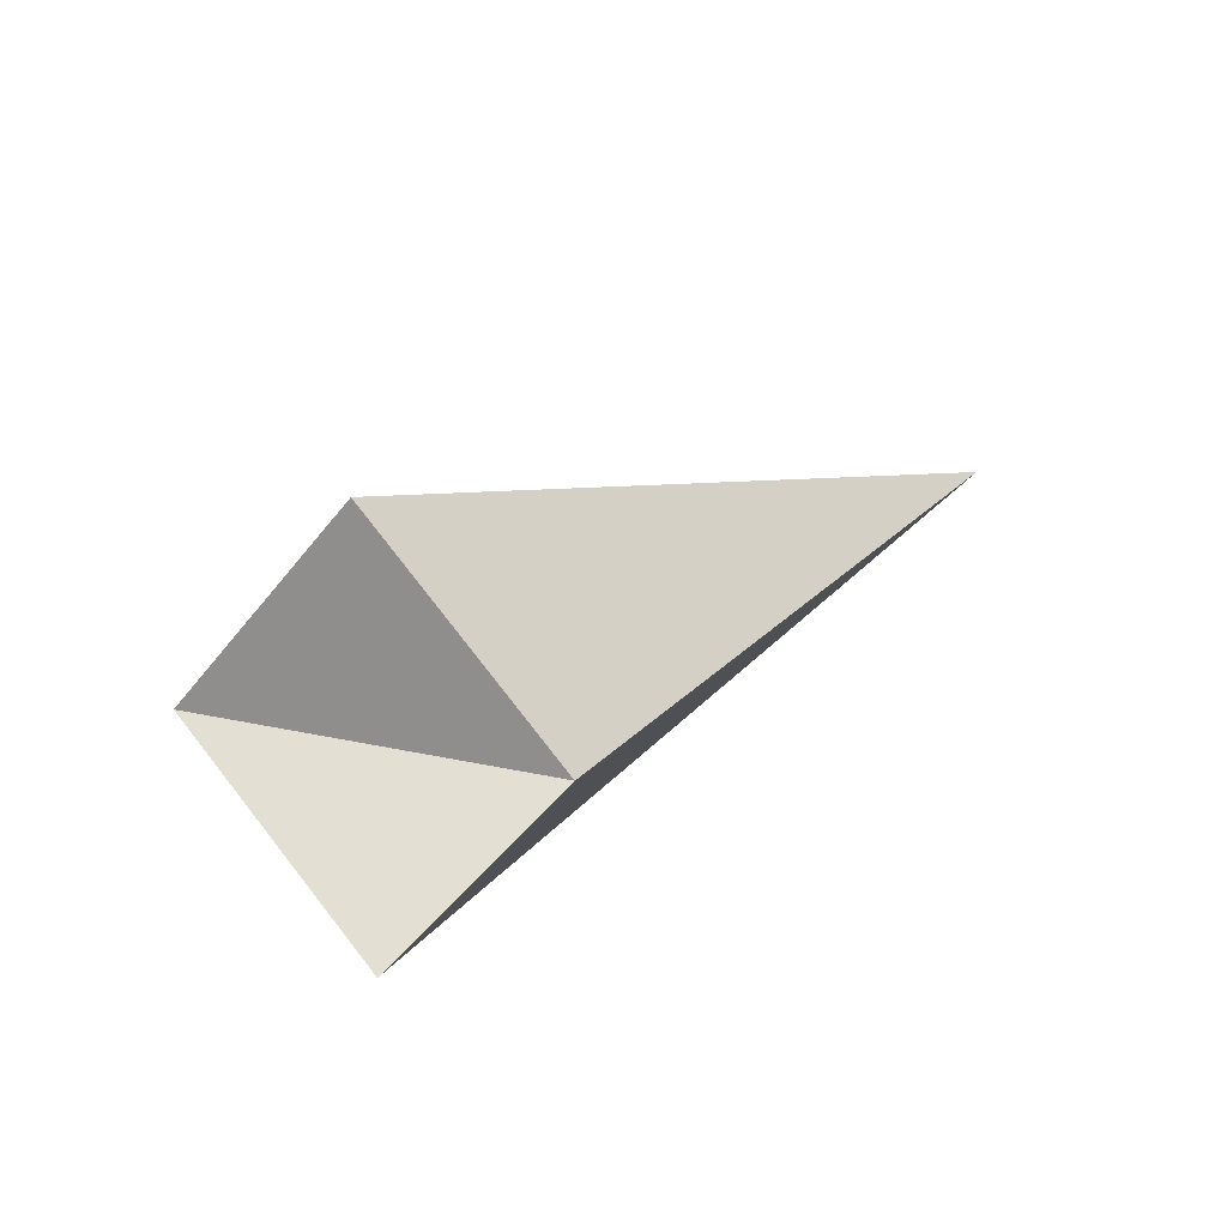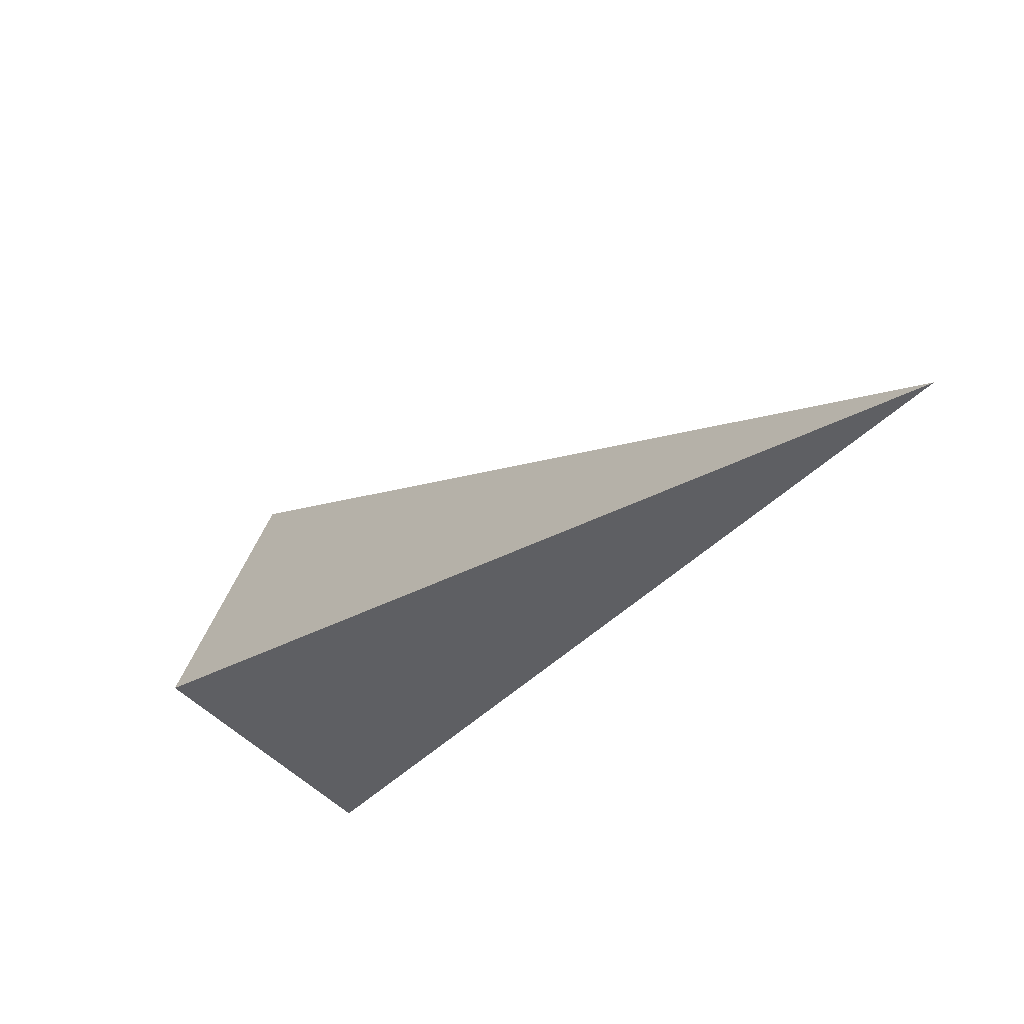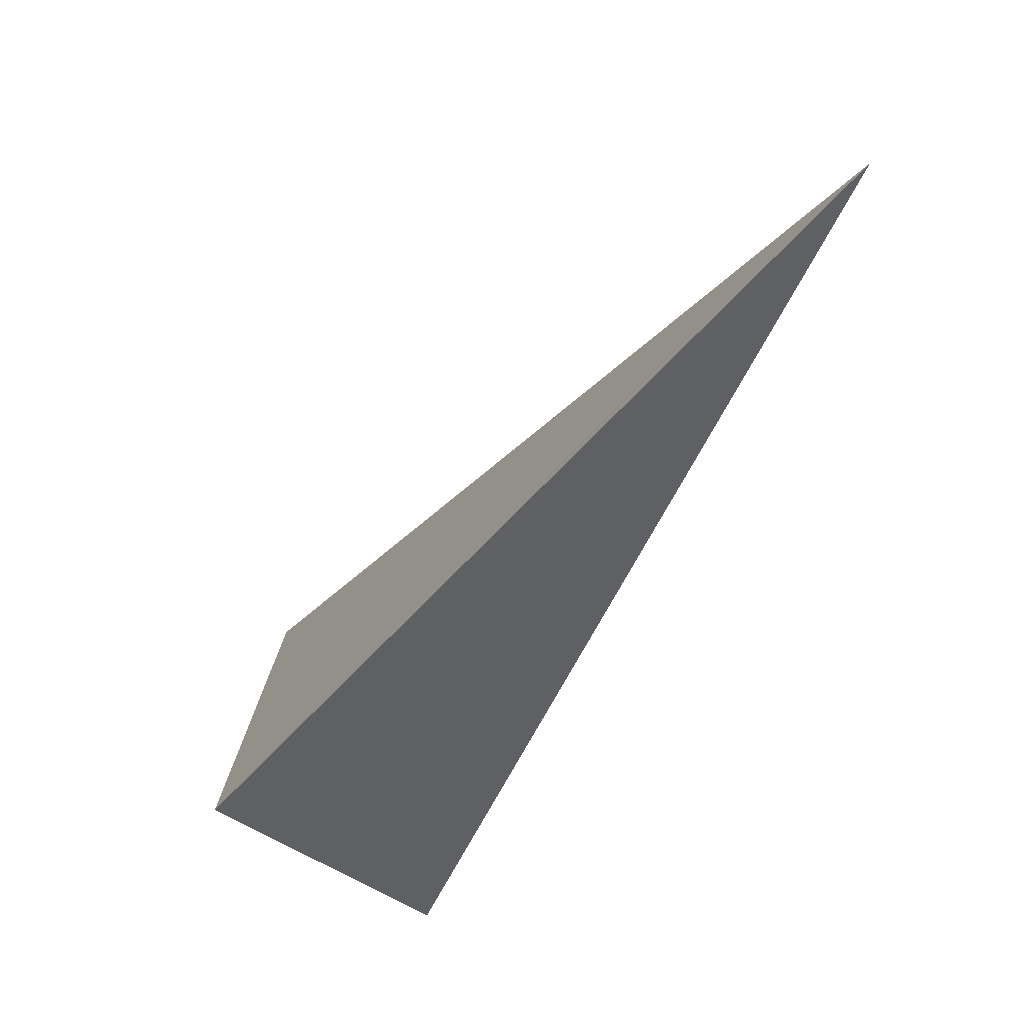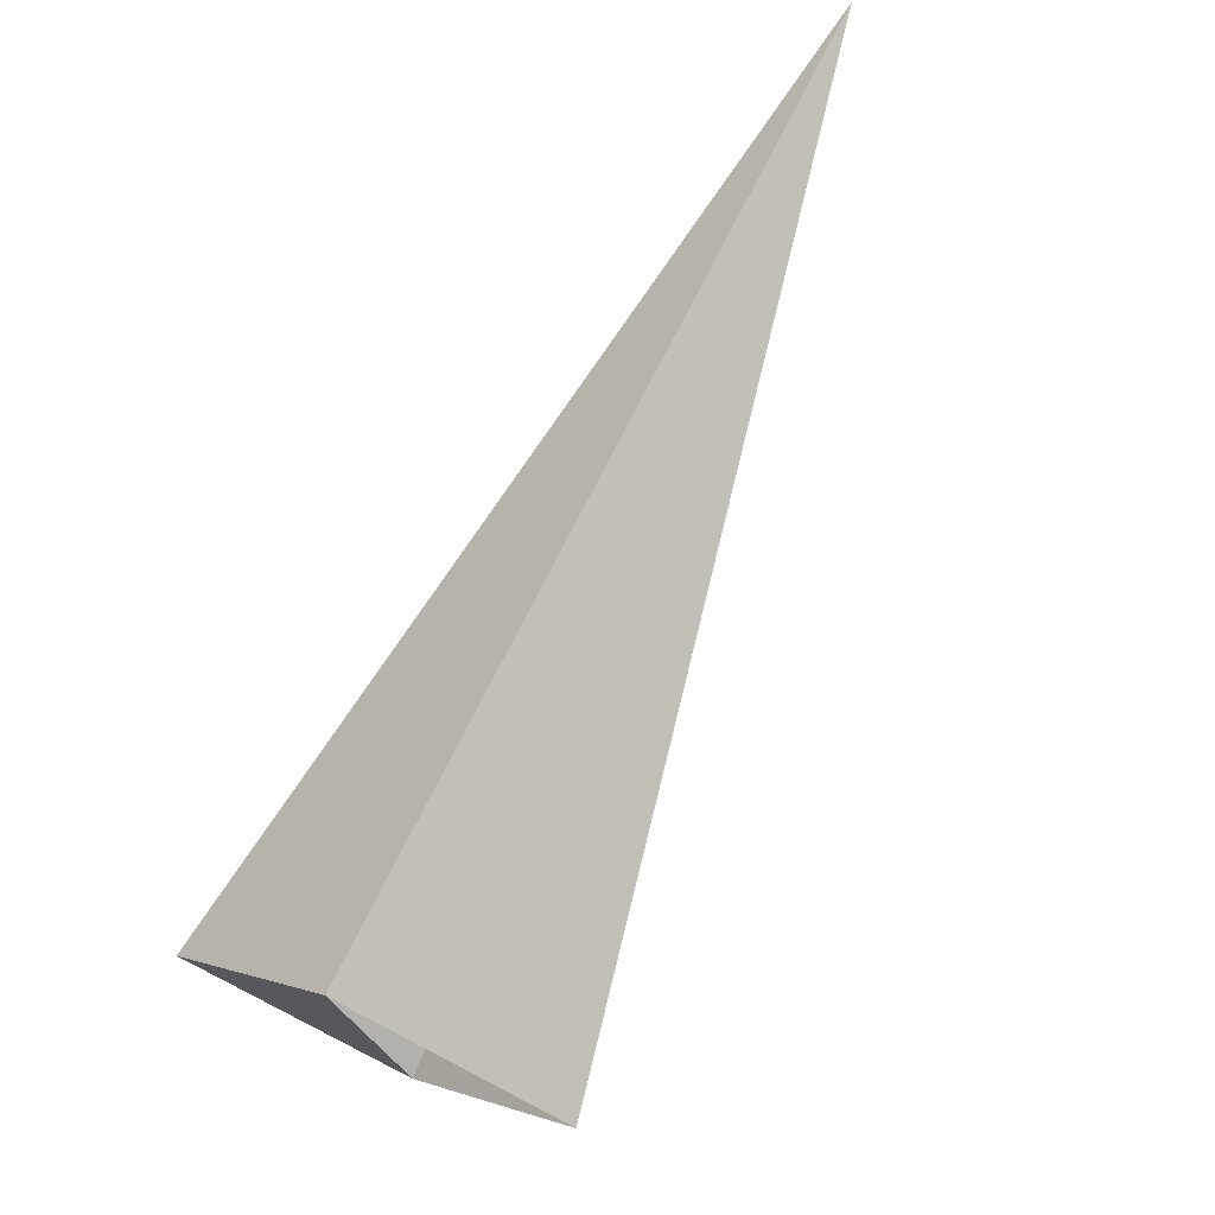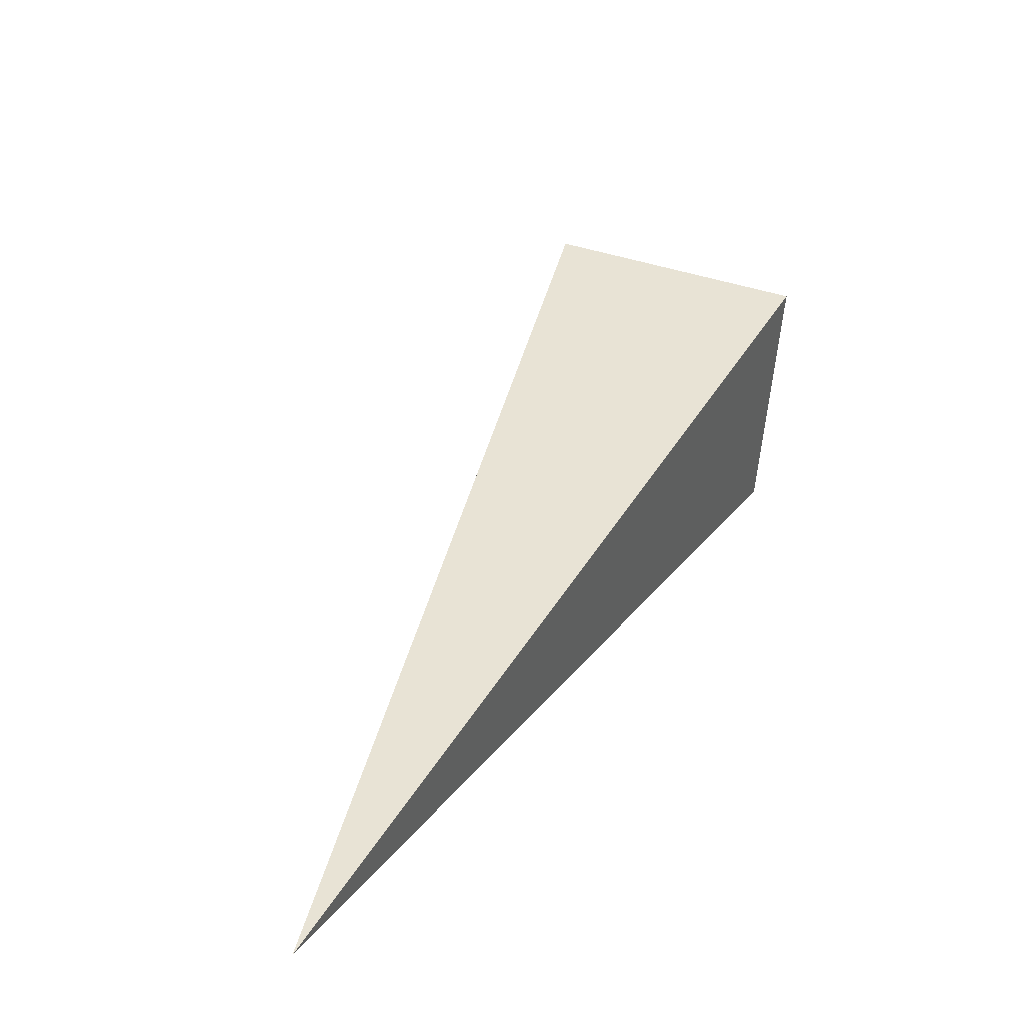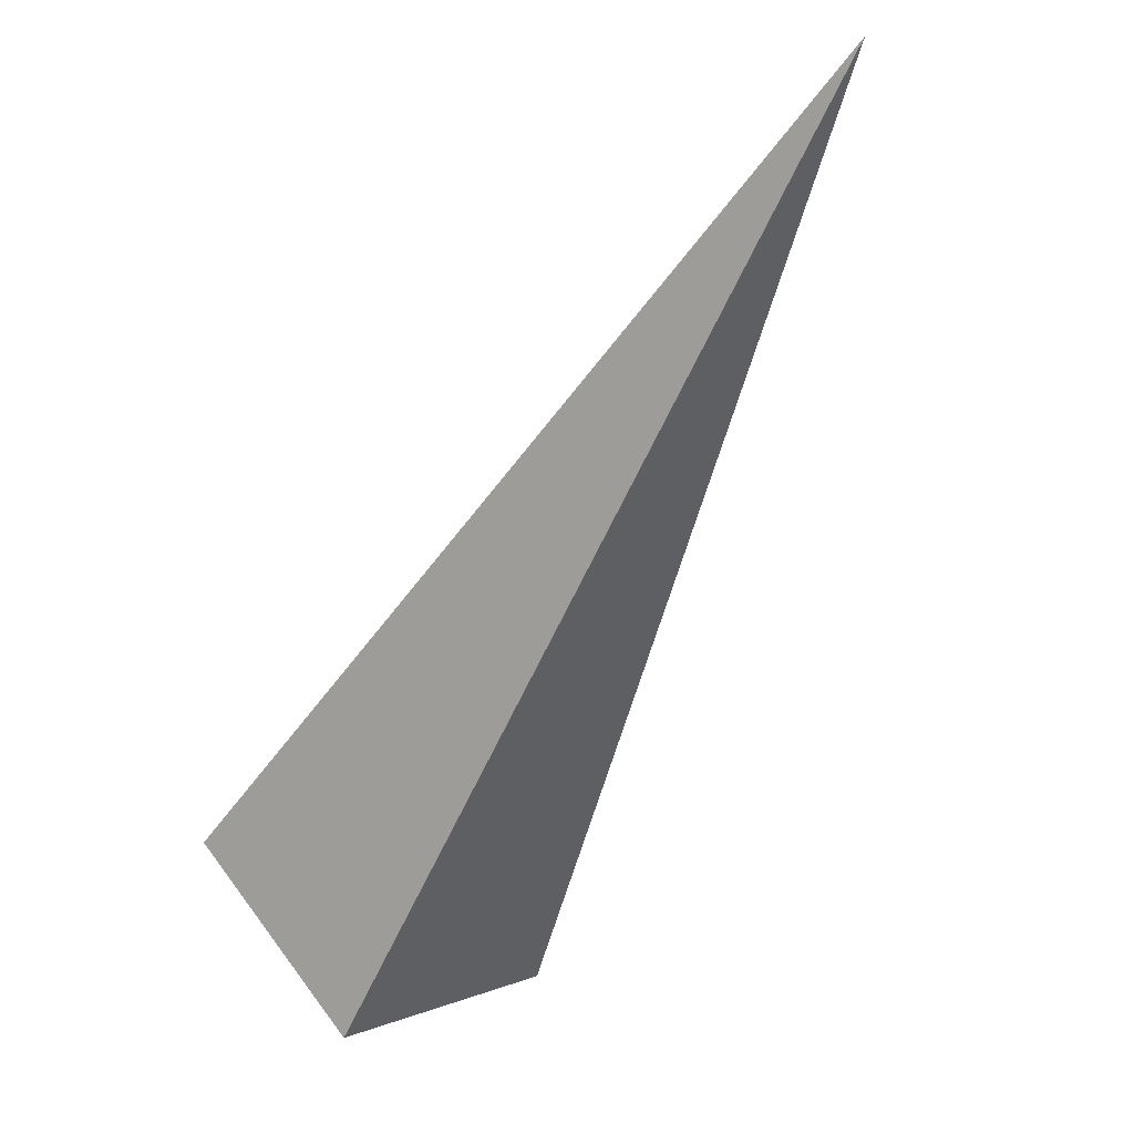
<metadata>
{"format":"obj","ext":"obj","renderer":"f3d","projection":"perspective","resolution":1024,"background":"white","views":[{"elev":-51.3,"azim":-49.3,"up":"+Z"},{"elev":51.2,"azim":7.6,"up":"+Z"},{"elev":-50.3,"azim":10.5,"up":"+Y"},{"elev":-48.8,"azim":32.2,"up":"+Z"},{"elev":20.1,"azim":57.5,"up":"+Y"},{"elev":4.4,"azim":30.3,"up":"+Z"}]}
</metadata>
<code>
o 2389951805776
v 4418 -264.2 -149
v 4418 -264.7 -149
v 4419 -264.9 -147.6
v 4419 -264.9 -147.6
v 4418 -264.7 -149
v 4418 -264.8 -149.3
v 4419 -264.9 -147.6
v 4419 -264.9 -147.6
v 4418 -264.8 -149.3
v 4418 -264.3 -149.3
v 4419 -264.9 -147.6
v 4419 -264.9 -147.6
v 4418 -264.3 -149.3
v 4418 -264.2 -149
v 4419 -264.9 -147.6
v 4419 -264.9 -147.6
v 4418 -264.2 -149
v 4418 -264.7 -149
v 4418 -264.8 -149.3
v 4418 -264.3 -149.3
f 1 2 3
f 5 6 7
f 9 10 11
f 13 14 15
f 17 18 19

</code>
